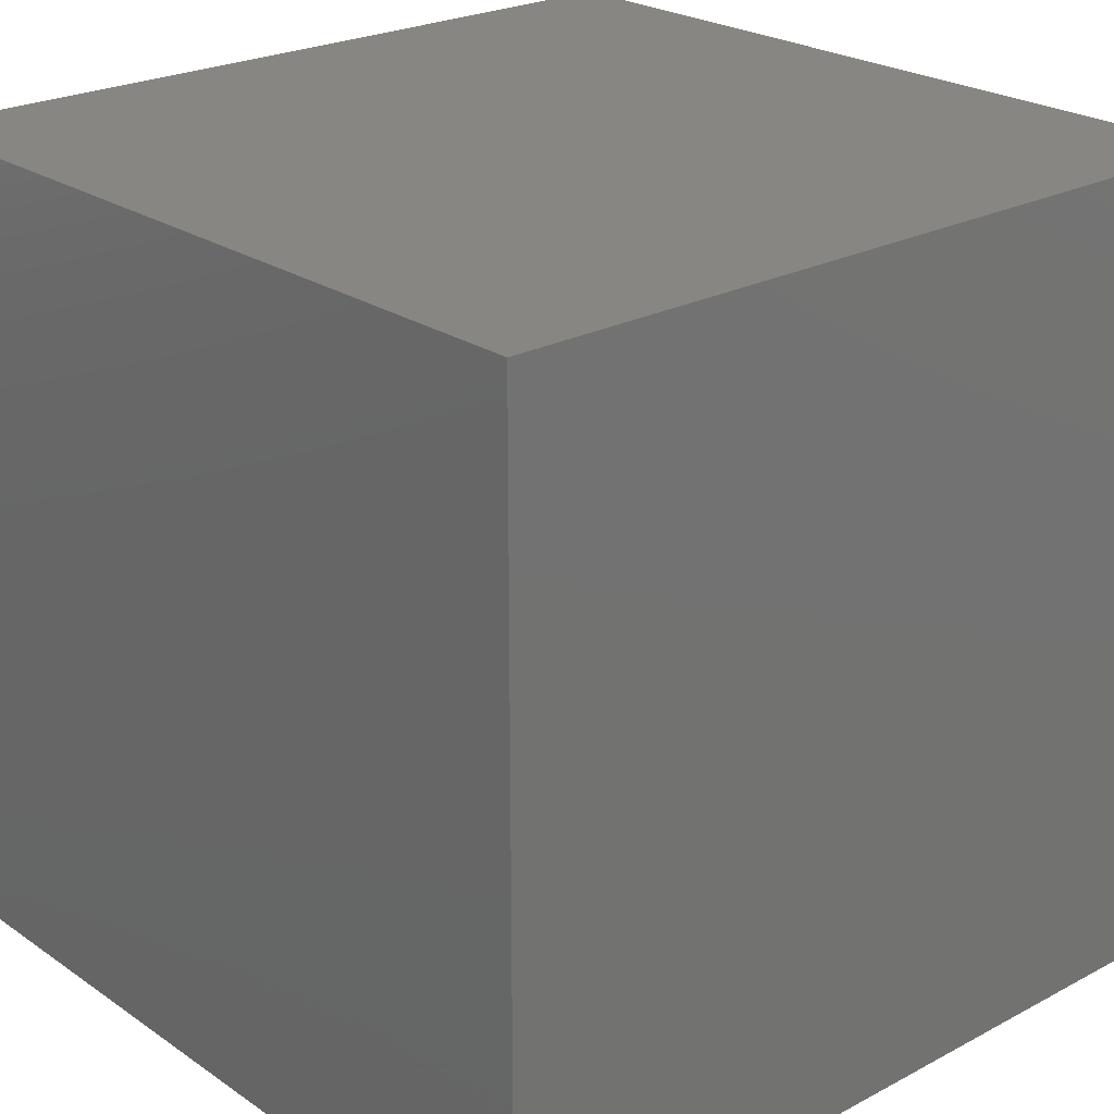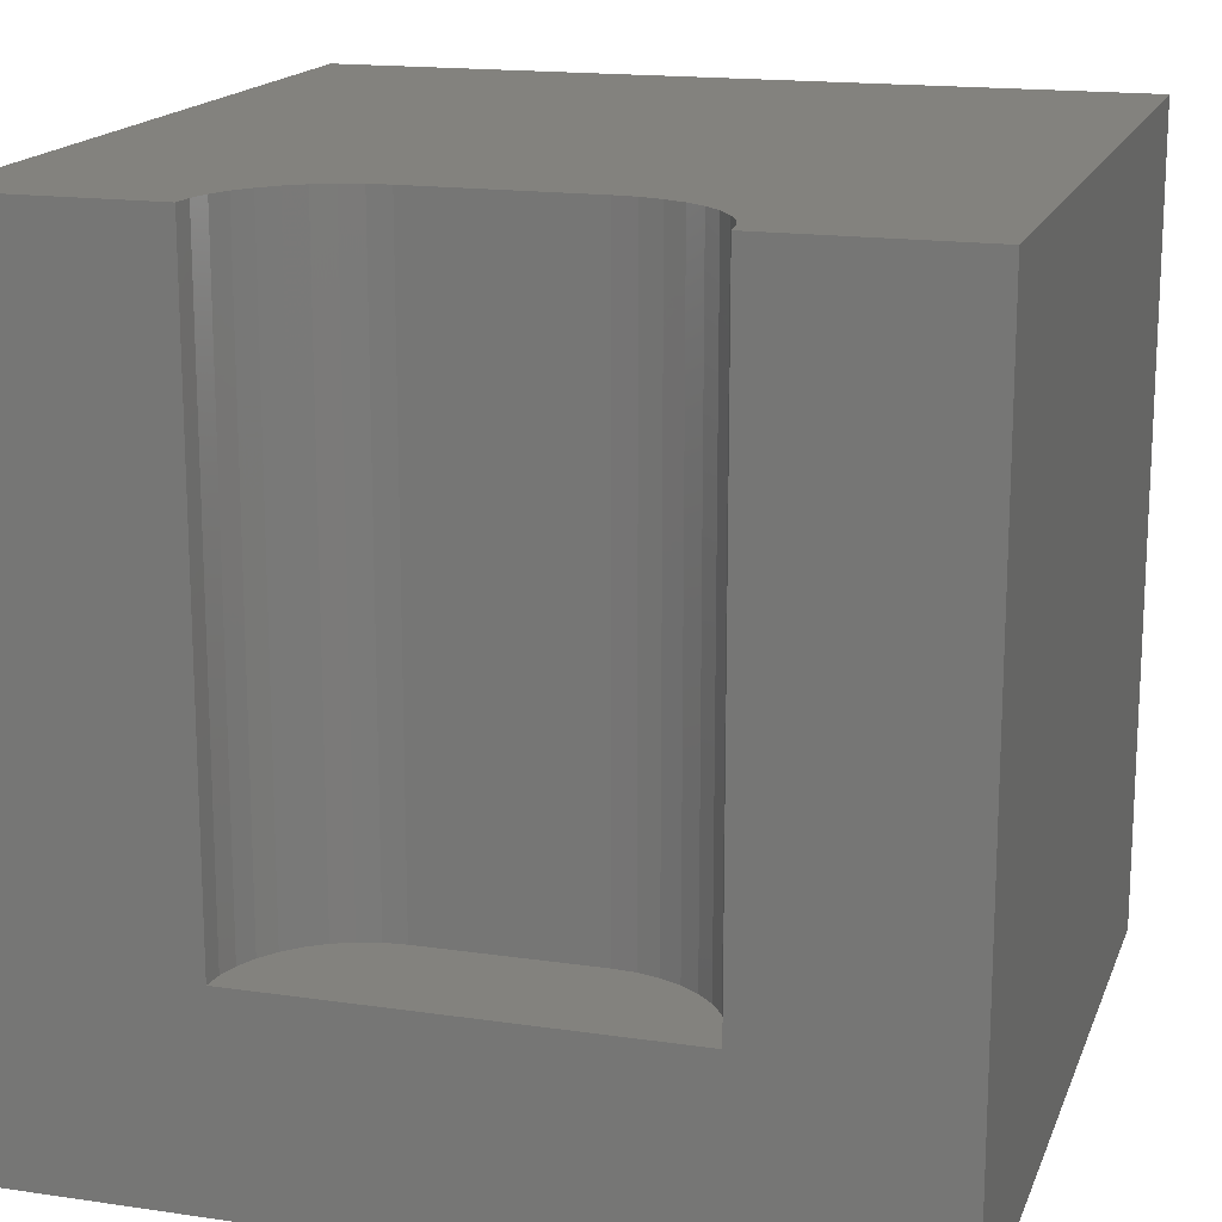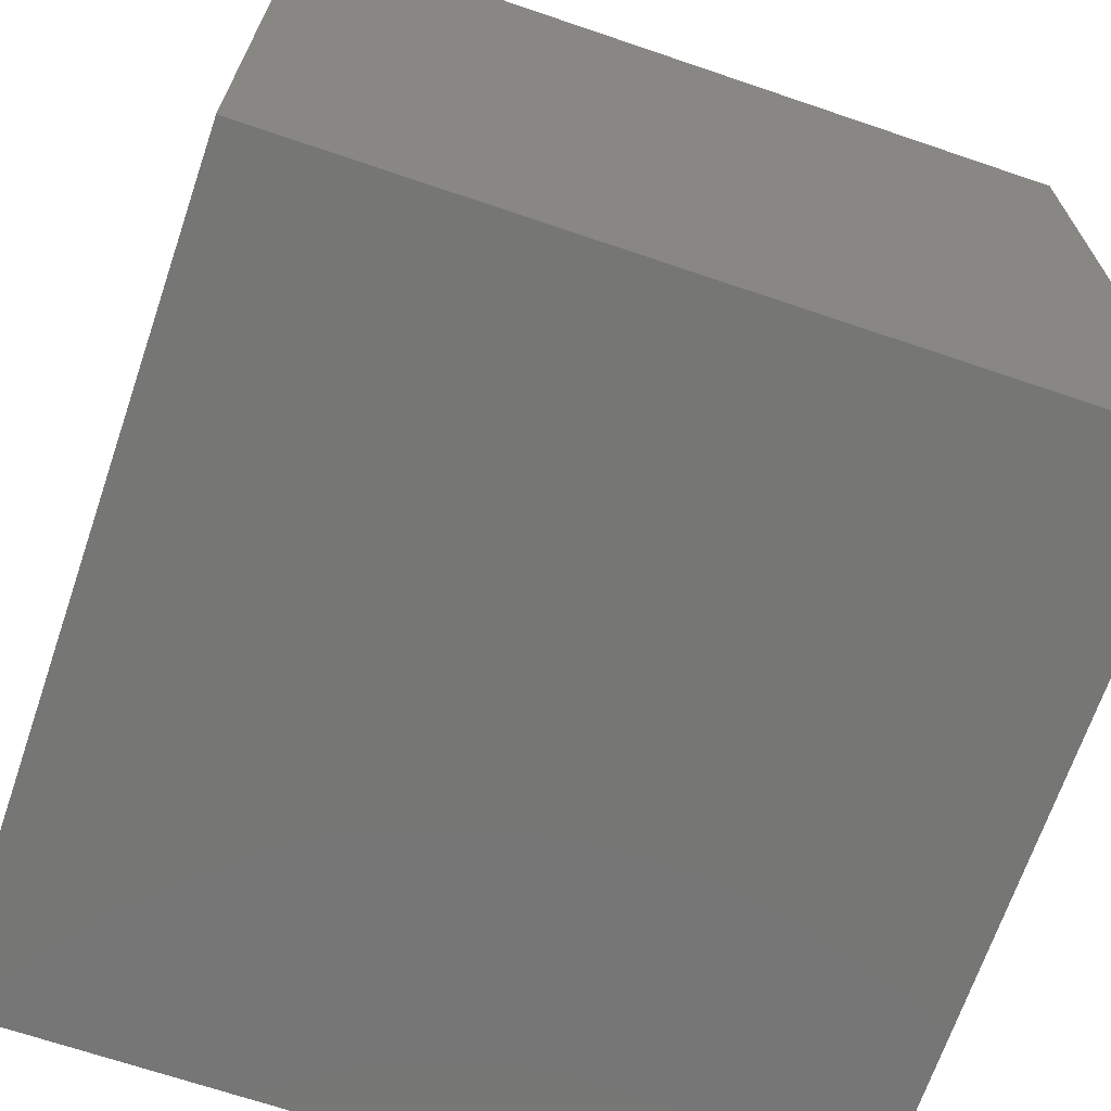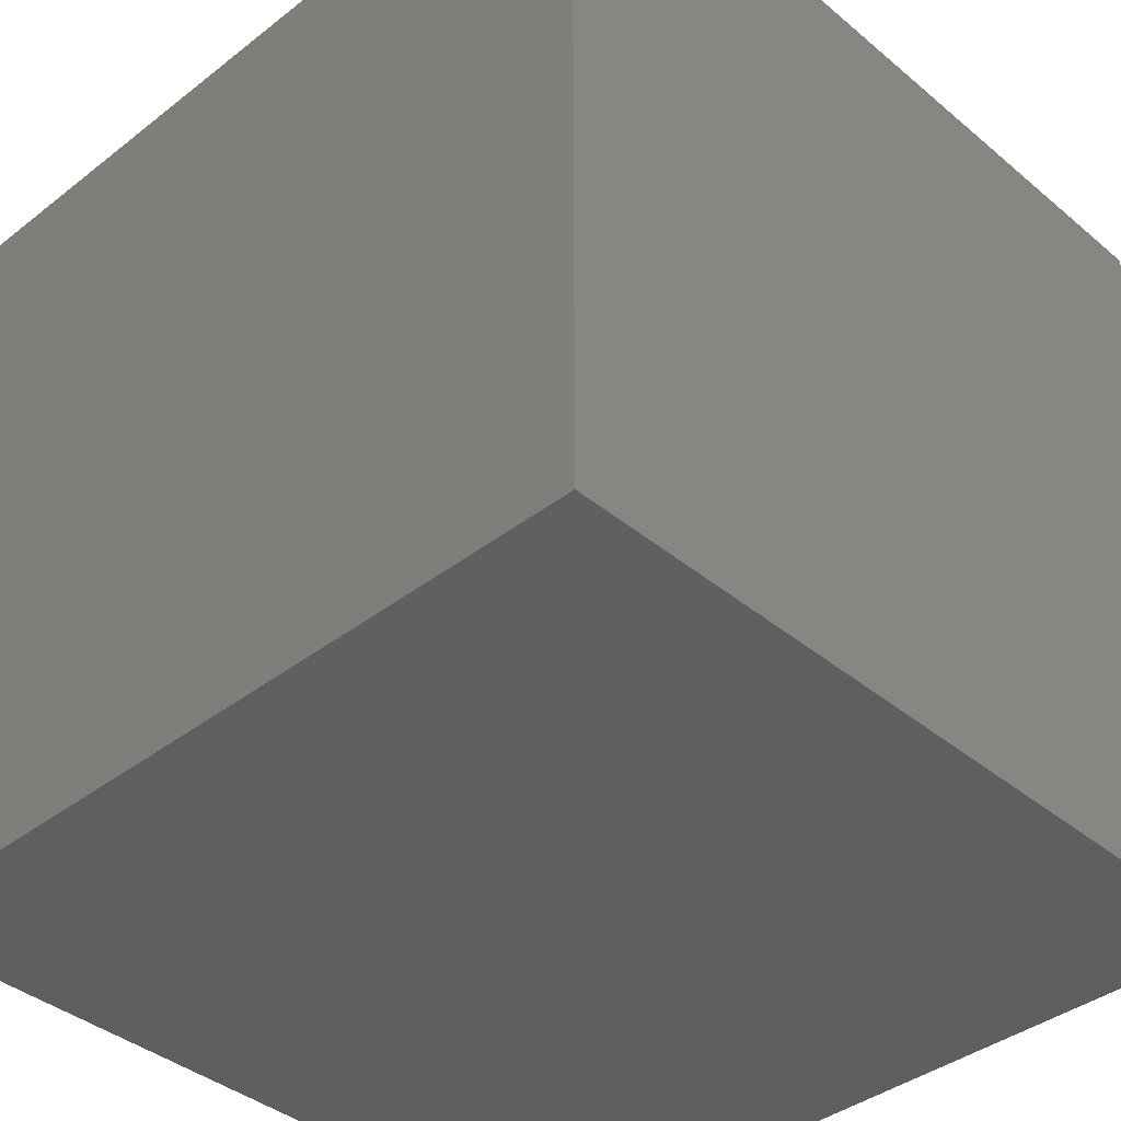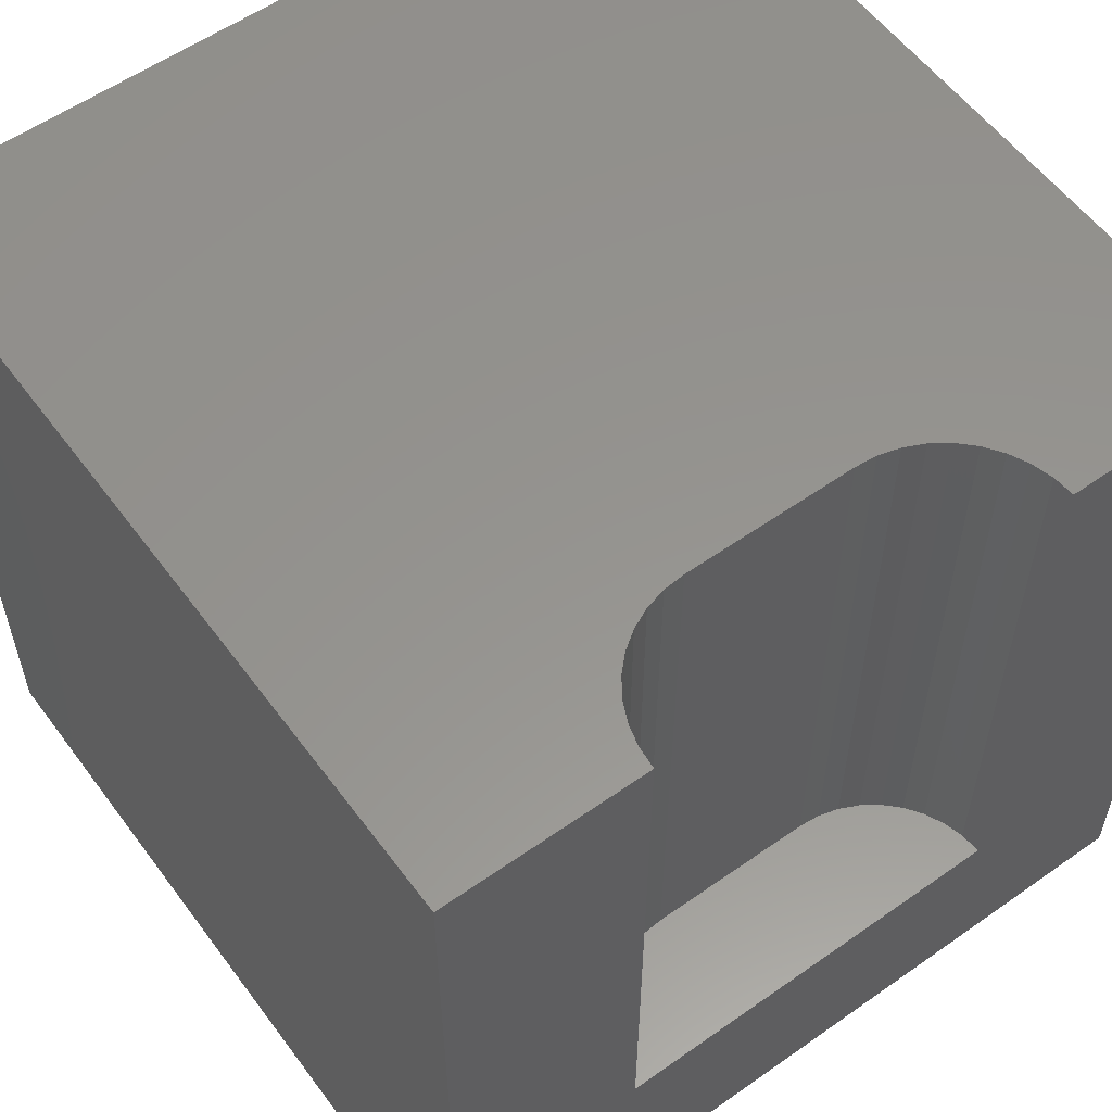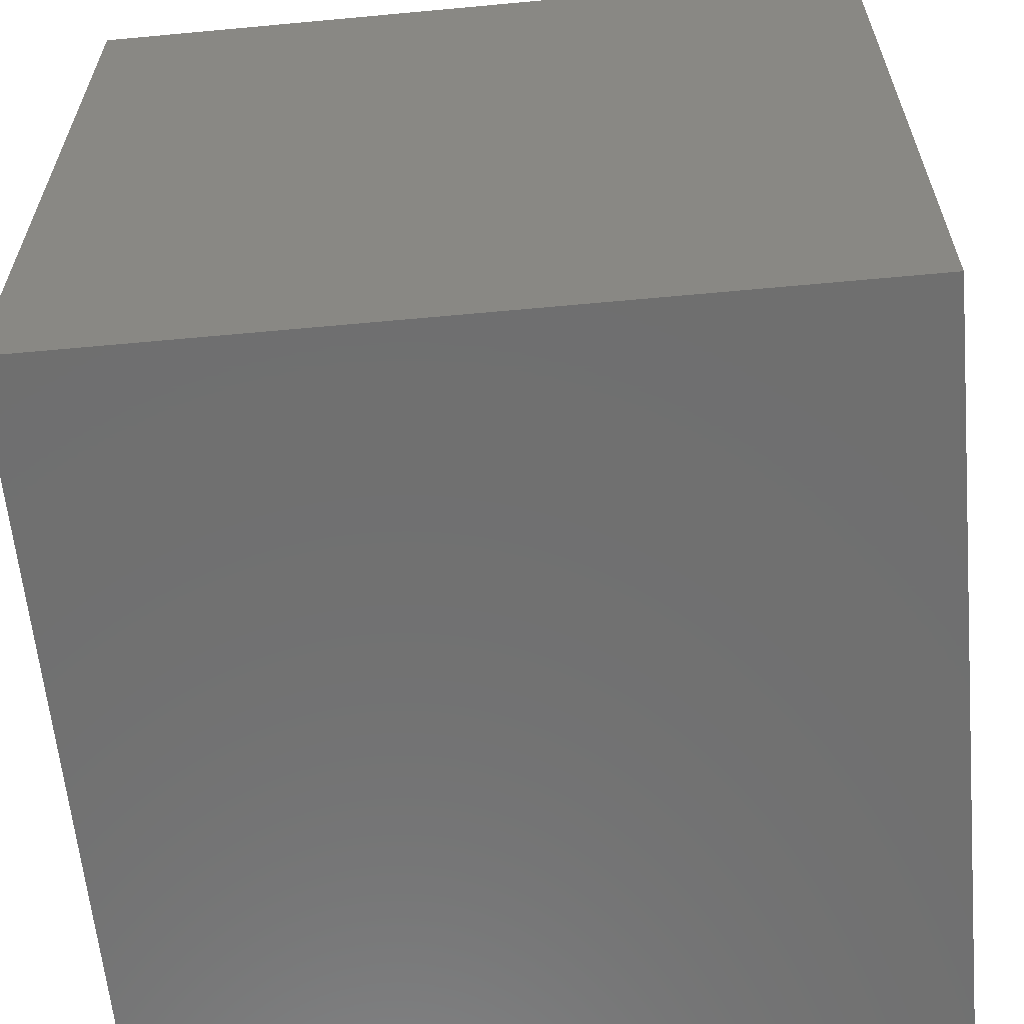
<metadata>
{"format":"stl","ext":"stl","renderer":"f3d","projection":"perspective","resolution":1024,"background":"white","views":[{"elev":23.8,"azim":-131.5,"up":"+Y"},{"elev":16.6,"azim":106.6,"up":"+Z"},{"elev":-68.4,"azim":-108.8,"up":"+Z"},{"elev":-39.3,"azim":-136.0,"up":"+Z"},{"elev":57.1,"azim":53.8,"up":"+Z"},{"elev":-61.5,"azim":-84.6,"up":"+Y"}]}
</metadata>
<code>
# stl→obj: 48 verts, 92 faces
v 0 10 10
v 0 10 0
v 0 0 10
v 0 0 0
v 9.739 7.527 10
v 10 7.55 10
v 10 10 10
v 8.521 6.309 10
v 8.589 6.562 10
v 8.699 6.799 10
v 8.849 7.014 10
v 10 2.45 10
v 9.739 2.473 10
v 10 0 10
v 9.486 2.54 10
v 9.249 2.651 10
v 9.035 2.801 10
v 8.849 2.986 10
v 8.699 3.201 10
v 8.589 3.438 10
v 9.035 7.199 10
v 9.249 7.349 10
v 9.486 7.46 10
v 8.521 3.691 10
v 8.498 3.952 10
v 8.498 6.048 10
v 10 2.45 2.473
v 10 0 0
v 10 7.55 2.473
v 10 10 0
v 8.498 3.952 2.473
v 8.521 3.691 2.473
v 8.589 3.438 2.473
v 8.699 3.201 2.473
v 8.849 2.986 2.473
v 9.035 2.801 2.473
v 9.249 2.651 2.473
v 9.486 2.54 2.473
v 9.739 2.473 2.473
v 9.739 7.527 2.473
v 9.486 7.46 2.473
v 9.249 7.349 2.473
v 9.035 7.199 2.473
v 8.849 7.014 2.473
v 8.699 6.799 2.473
v 8.589 6.562 2.473
v 8.521 6.309 2.473
v 8.498 6.048 2.473
f 1 2 3
f 3 2 4
f 5 6 7
f 8 9 1
f 1 9 10
f 1 10 11
f 12 13 14
f 14 13 15
f 14 15 3
f 3 15 16
f 3 16 17
f 17 18 3
f 3 18 19
f 3 19 20
f 11 21 1
f 1 21 22
f 1 22 7
f 7 22 23
f 7 23 5
f 20 24 3
f 3 24 25
f 3 25 1
f 1 25 26
f 1 26 8
f 12 14 27
f 27 14 28
f 27 28 29
f 29 28 30
f 29 30 6
f 6 30 7
f 2 30 4
f 4 30 28
f 7 30 1
f 1 30 2
f 28 14 4
f 4 14 3
f 31 25 24
f 31 24 32
f 32 24 20
f 32 20 33
f 33 20 19
f 33 19 34
f 34 19 18
f 34 18 35
f 35 18 17
f 35 17 36
f 36 17 16
f 36 16 37
f 37 16 15
f 37 15 38
f 38 15 13
f 38 13 39
f 39 13 12
f 39 12 27
f 29 6 5
f 29 5 40
f 40 5 23
f 40 23 41
f 41 23 22
f 41 22 42
f 42 22 21
f 42 21 43
f 43 21 11
f 43 11 44
f 44 11 10
f 44 10 45
f 45 10 9
f 45 9 46
f 46 9 8
f 46 8 47
f 47 8 26
f 47 26 48
f 46 47 29
f 29 47 48
f 29 48 27
f 27 48 31
f 29 40 46
f 46 40 41
f 46 41 42
f 42 43 46
f 46 43 44
f 46 44 45
f 34 31 33
f 33 31 32
f 34 35 31
f 31 35 36
f 31 36 37
f 37 38 31
f 31 38 39
f 31 39 27
f 31 48 25
f 25 48 26

</code>
